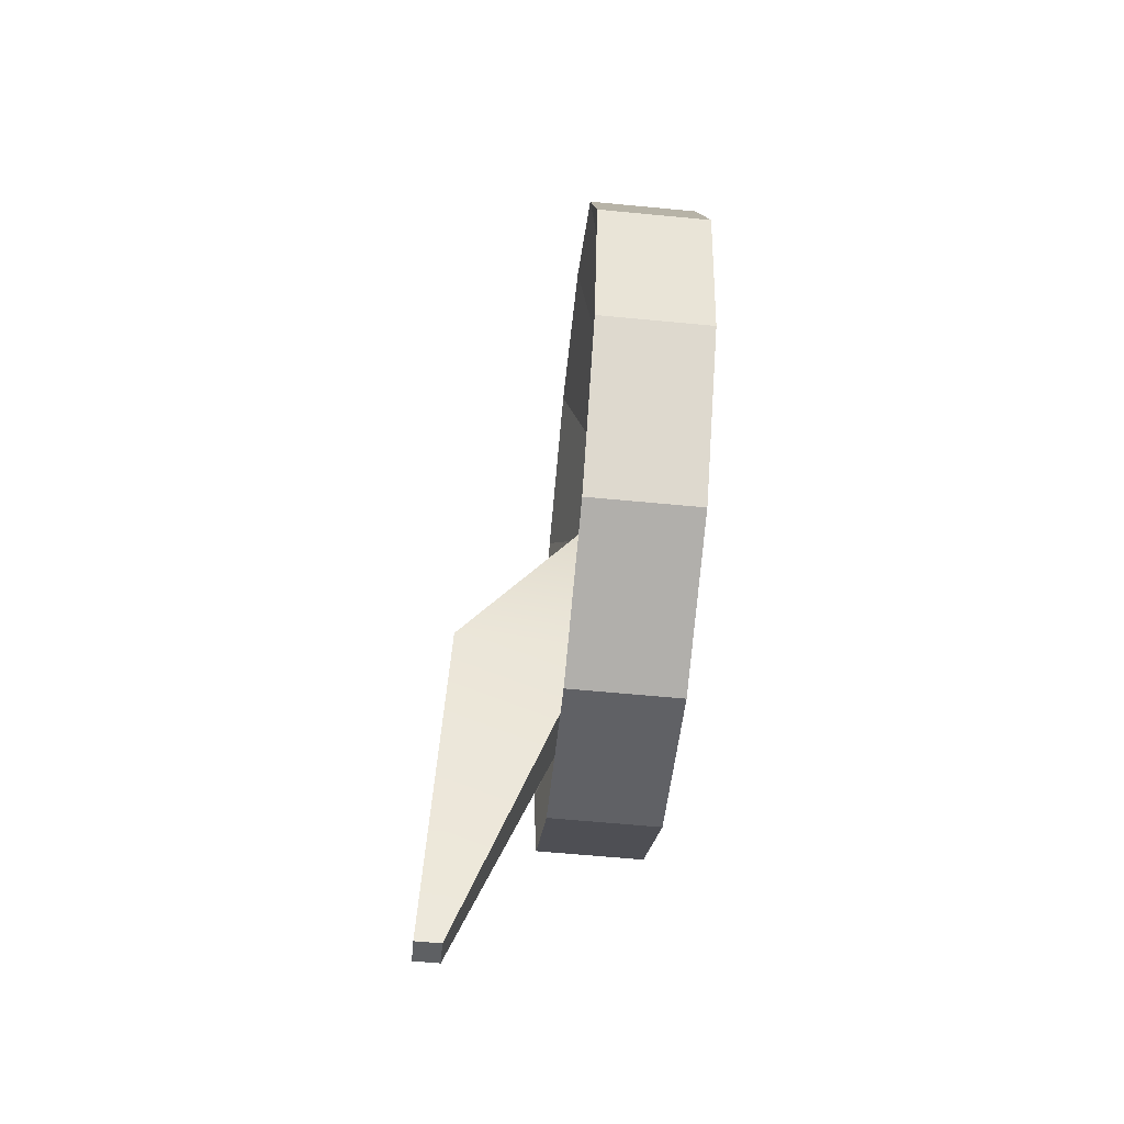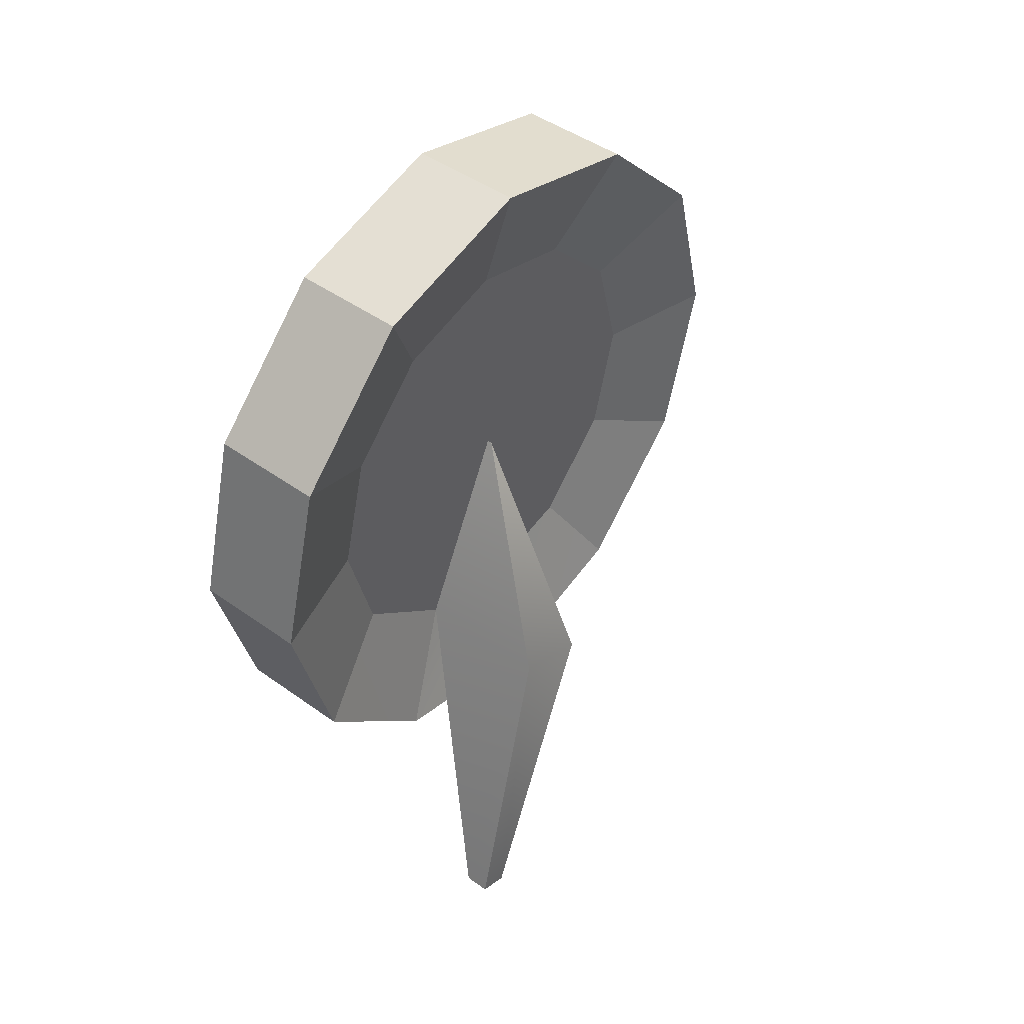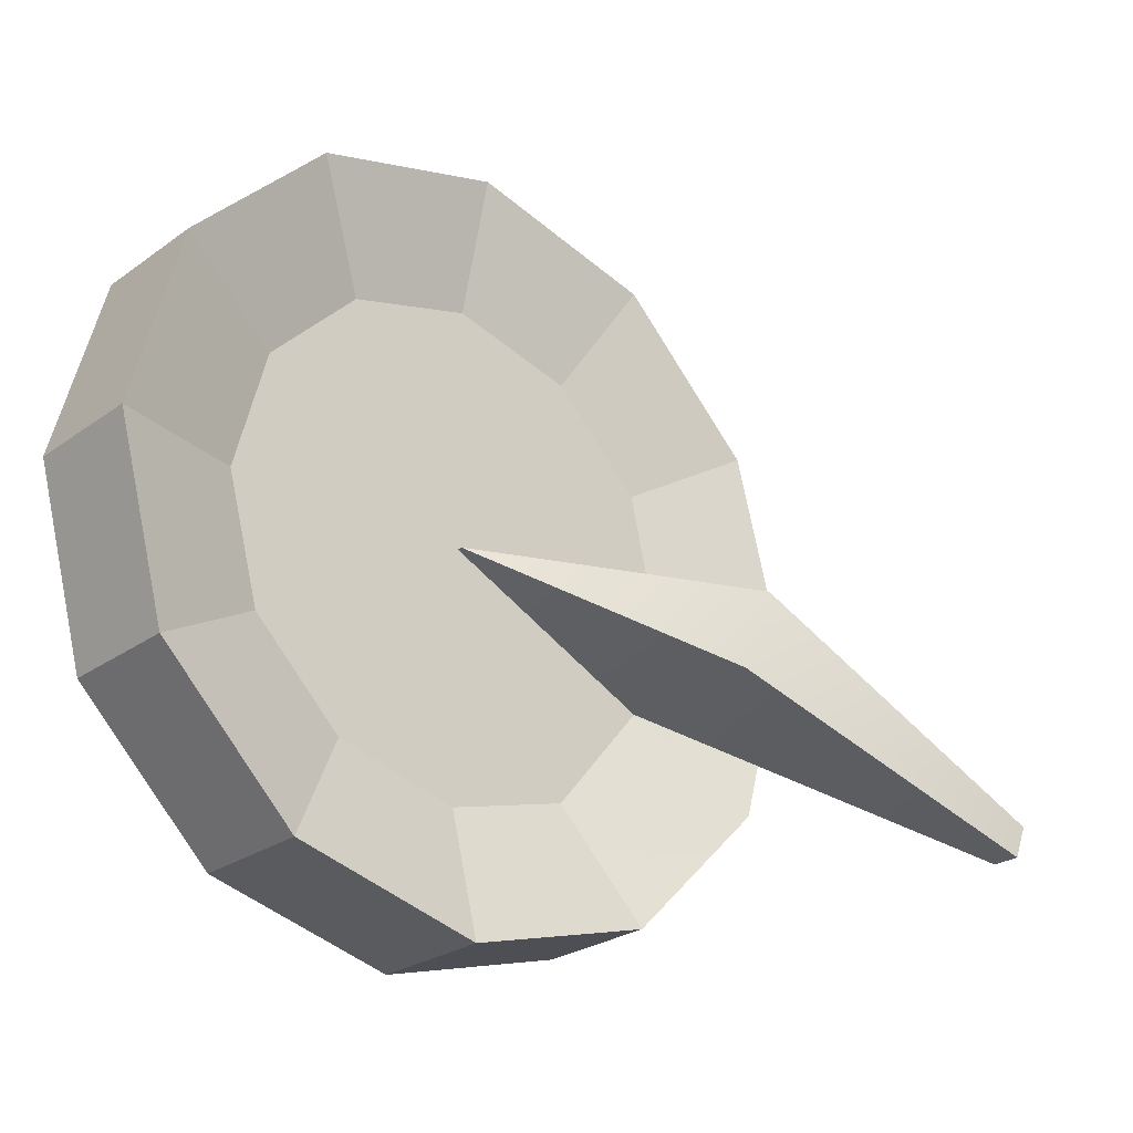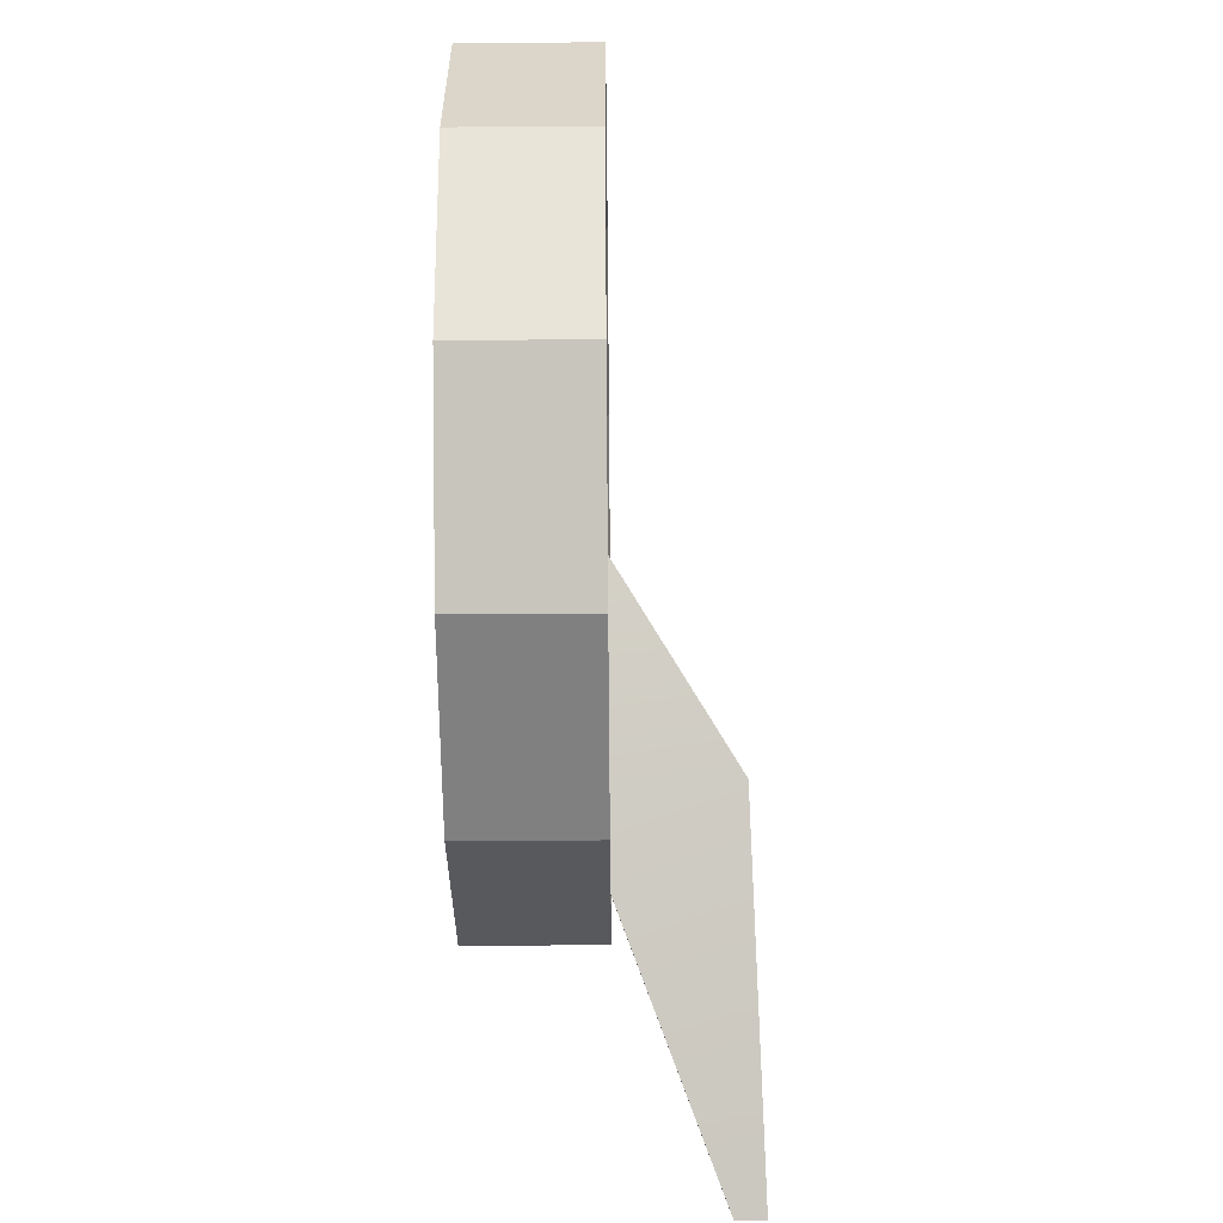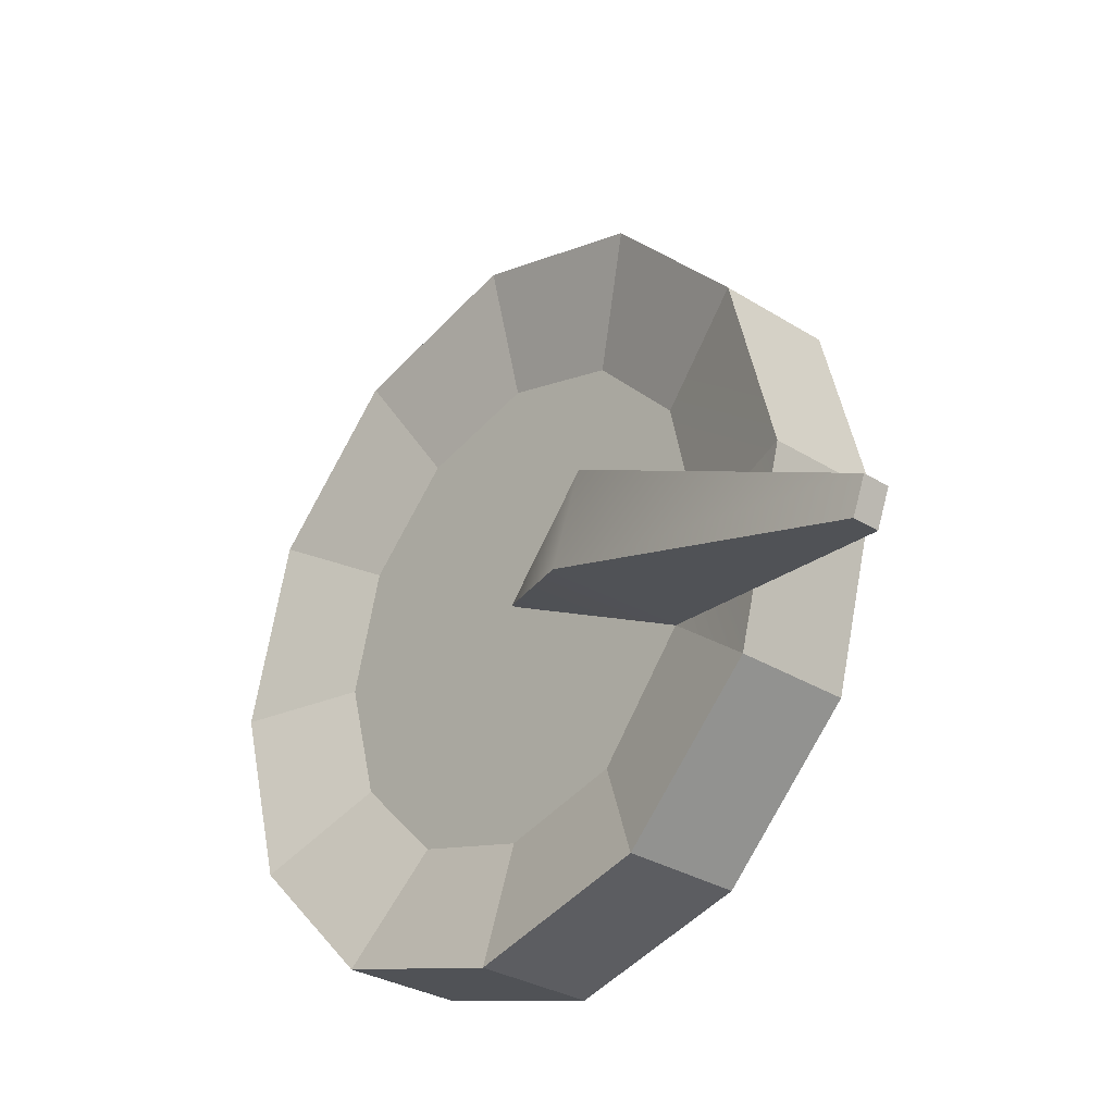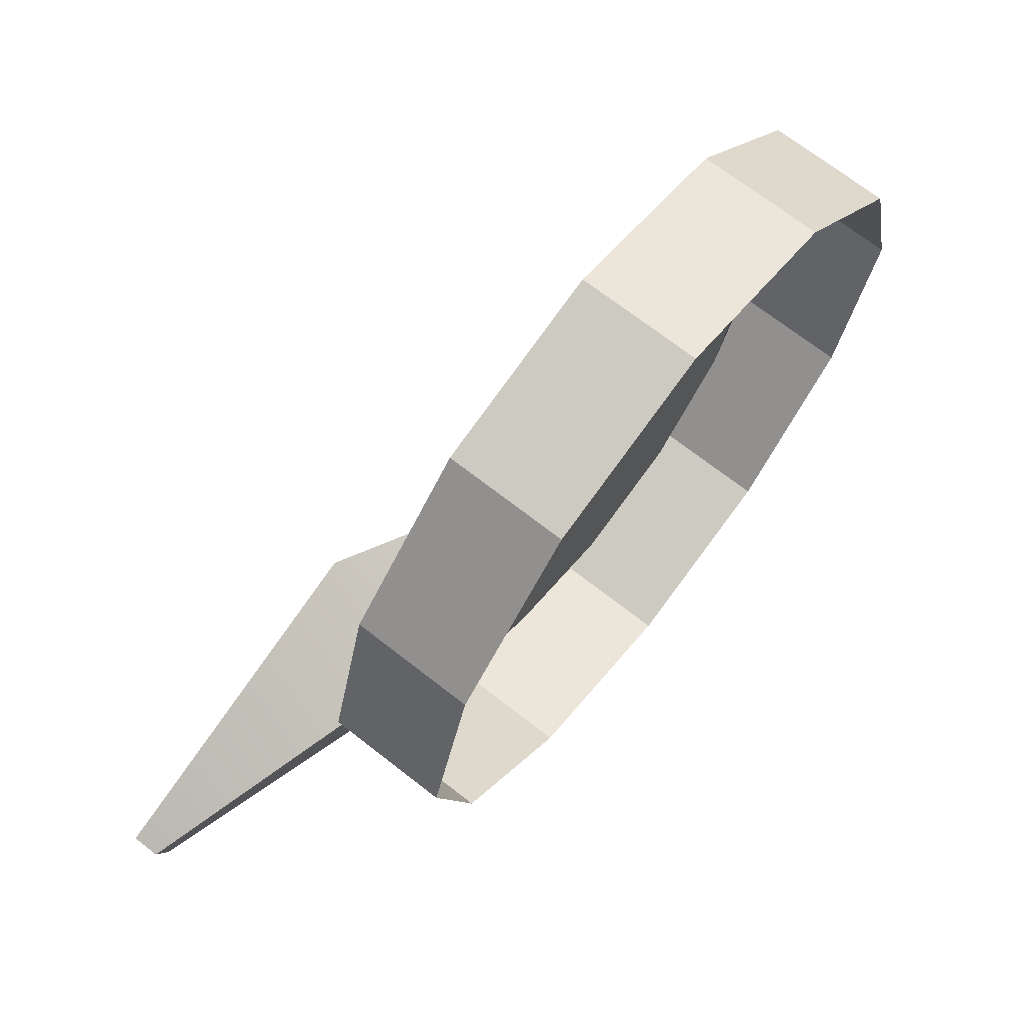
<metadata>
{"format":"obj","ext":"obj","renderer":"f3d","projection":"perspective","resolution":1024,"background":"white","views":[{"elev":-63.1,"azim":174.5,"up":"+Z"},{"elev":46.4,"azim":39.2,"up":"+Z"},{"elev":-25.2,"azim":49.0,"up":"+Y"},{"elev":-75.2,"azim":0.4,"up":"+Y"},{"elev":-29.8,"azim":137.2,"up":"+Y"},{"elev":69.4,"azim":-141.9,"up":"+Y"}]}
</metadata>
<code>
g default
v -0.01128 0.7092 -0.1537
v -0.01128 0.5967 -0.2663
v -0.01128 0.443 -0.3075
v -0.01128 0.2892 -0.2663
v -0.01128 0.1767 -0.1537
v -0.01128 0.1355 0
v -0.01128 0.1767 0.1537
v -0.01128 0.2892 0.2663
v -0.01128 0.443 0.3075
v -0.01128 0.5967 0.2663
v -0.01128 0.7092 0.1537
v -0.01128 0.7504 0
v -0.112 0.7092 -0.1537
v -0.112 0.5967 -0.2663
v -0.112 0.443 -0.3075
v -0.112 0.2892 -0.2663
v -0.112 0.1767 -0.1537
v -0.112 0.1355 0
v -0.112 0.1767 0.1537
v -0.112 0.2892 0.2663
v -0.112 0.443 0.3075
v -0.112 0.5967 0.2663
v -0.112 0.7092 0.1537
v -0.112 0.7504 0
v -0.04012 0.6177 -0.1009
v -0.04012 0.5438 -0.1747
v -0.04012 0.443 0
v -0.04012 0.4273 -0.2017
v -0.04012 0.3577 -0.1747
v -0.04012 0.2682 -0.1009
v -0.04012 0.2412 0
v -0.04012 0.2682 0.1009
v -0.04012 0.3421 0.1747
v -0.04012 0.443 0.2017
v -0.04012 0.5438 0.1747
v -0.04012 0.6177 0.1009
v -0.04012 0.6447 0
v 0.08152 0.4273 -0.2017
v 0.08152 0.3577 -0.1747
v -0.03593 0.443 0
v 0.06939 0.2997 -0.4678
v 0.06939 0.2723 -0.4572
v 0.09217 0.2997 -0.4678
v 0.09217 0.2723 -0.4572
g showerHandle_model
f 1 2 13
f 13 2 14
f 2 3 14
f 14 3 15
f 3 4 15
f 15 4 16
f 4 5 16
f 16 5 17
f 5 6 17
f 17 6 18
f 6 7 18
f 18 7 19
f 7 8 19
f 19 8 20
f 8 9 20
f 20 9 21
f 9 10 21
f 21 10 22
f 10 11 22
f 22 11 23
f 11 12 23
f 23 12 24
f 12 1 24
f 24 1 13
f 26 25 27
f 28 26 27
f 30 29 27
f 31 30 27
f 32 31 27
f 33 32 27
f 34 33 27
f 35 34 27
f 36 35 27
f 37 36 27
f 25 37 27
f 39 38 40
f 38 39 43
f 43 39 44
f 2 1 26
f 26 1 25
f 2 26 3
f 3 26 28
f 3 28 4
f 4 28 29
f 5 4 30
f 30 4 29
f 6 5 31
f 31 5 30
f 7 6 32
f 32 6 31
f 8 7 33
f 33 7 32
f 9 8 34
f 34 8 33
f 10 9 35
f 35 9 34
f 11 10 36
f 36 10 35
f 12 11 37
f 37 11 36
f 1 12 25
f 25 12 37
f 42 41 44
f 44 41 43
f 27 40 28
f 28 40 38
f 28 38 41
f 41 38 43
f 27 29 40
f 29 39 40
f 29 42 39
f 39 42 44
f 29 28 42
f 42 28 41

</code>
